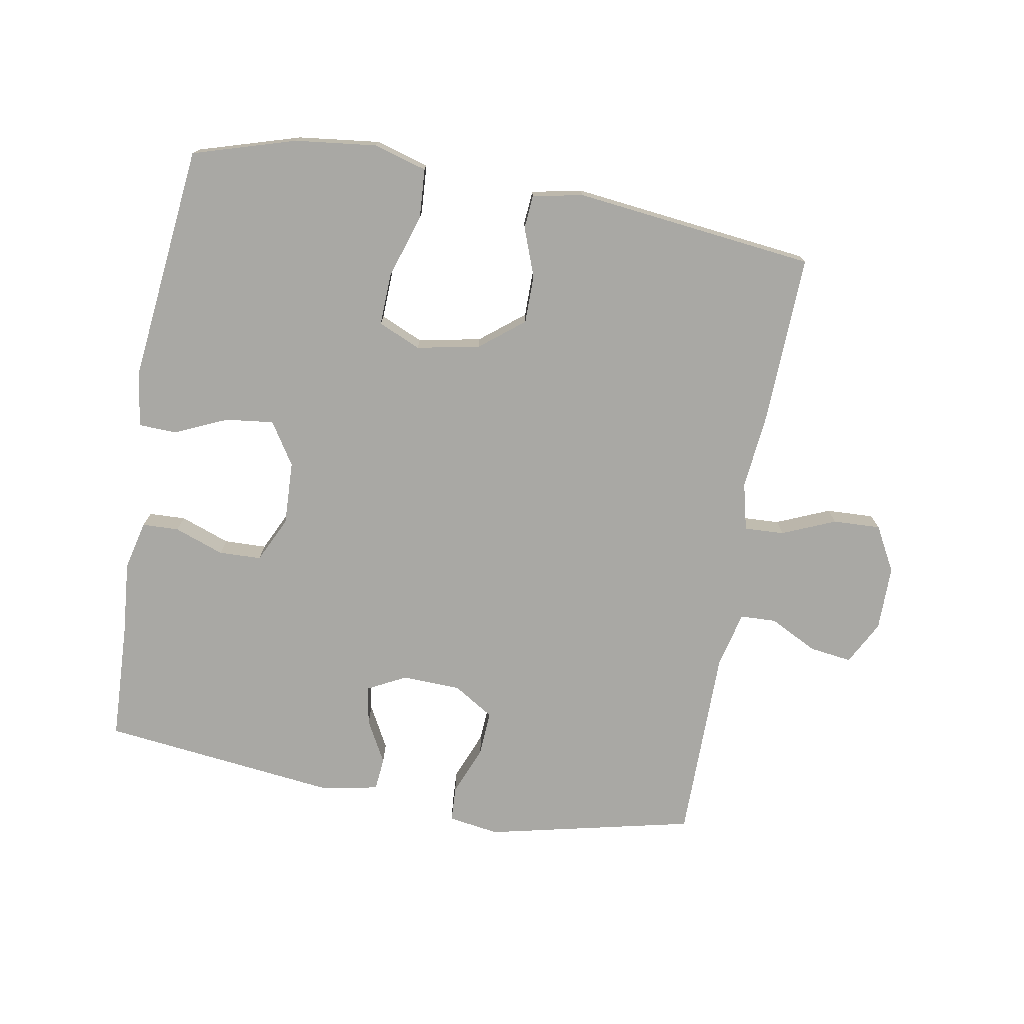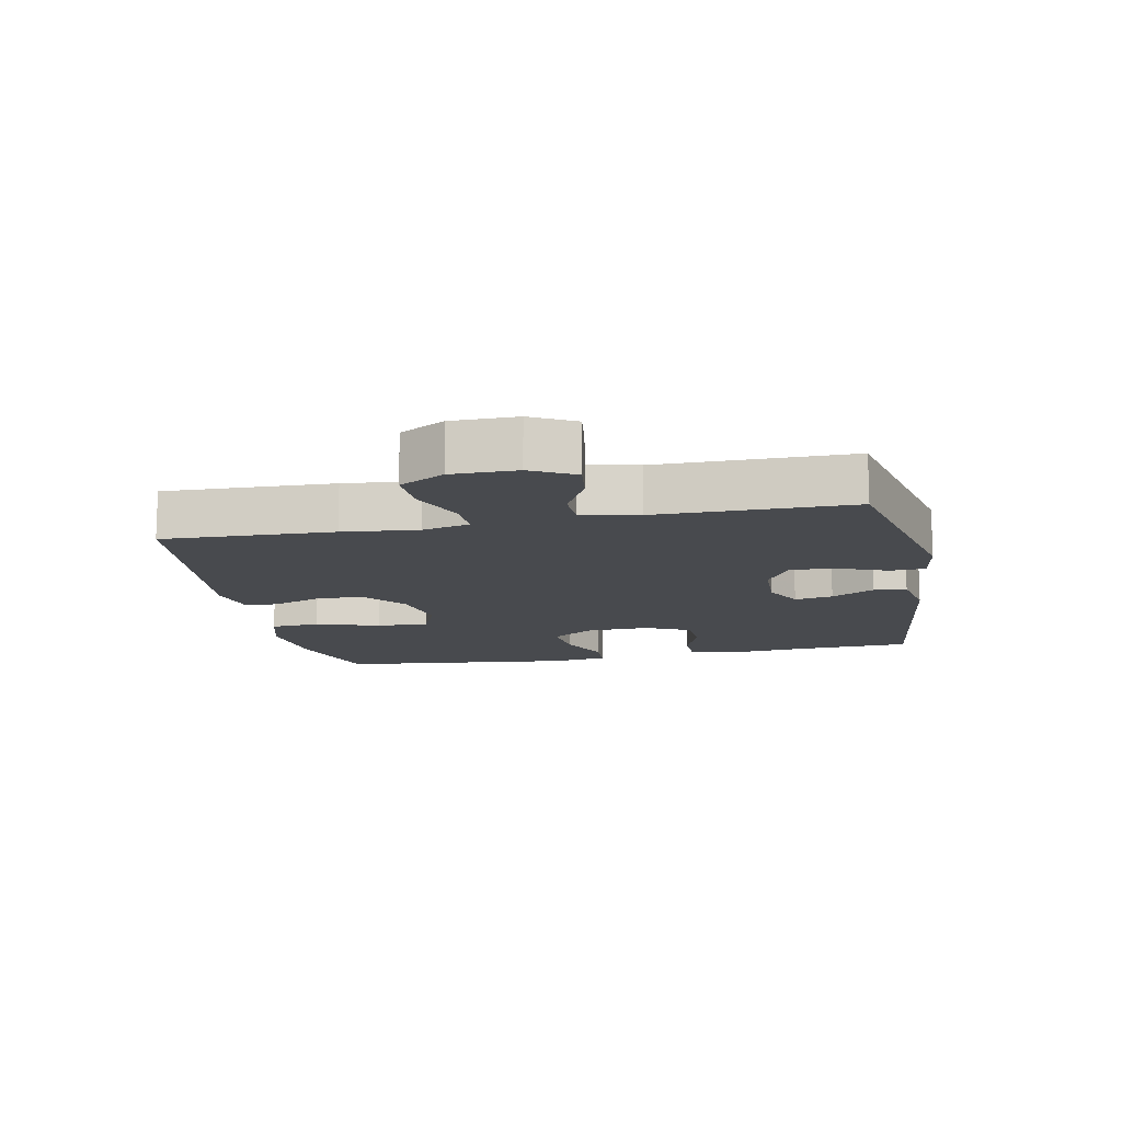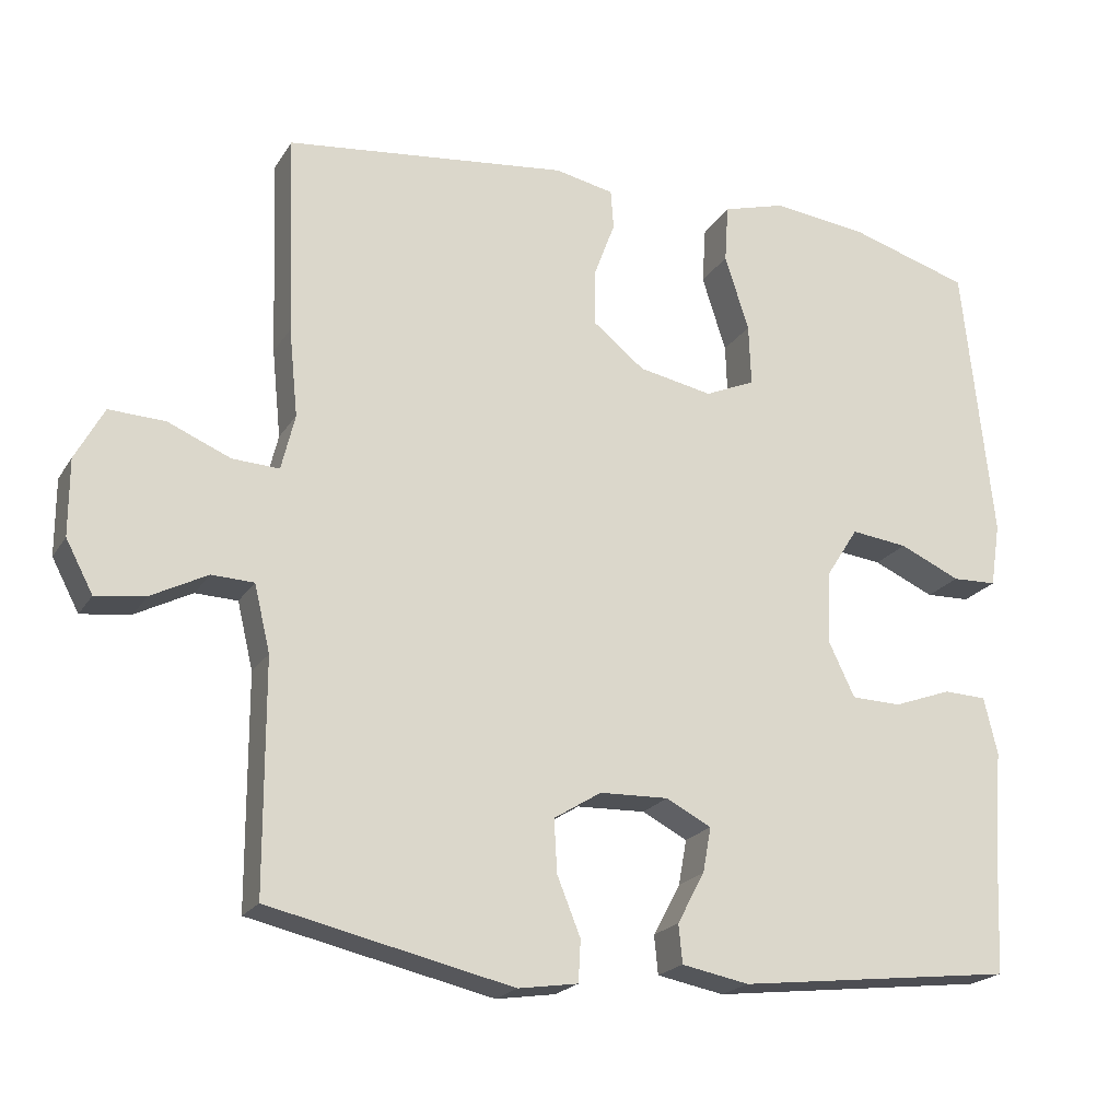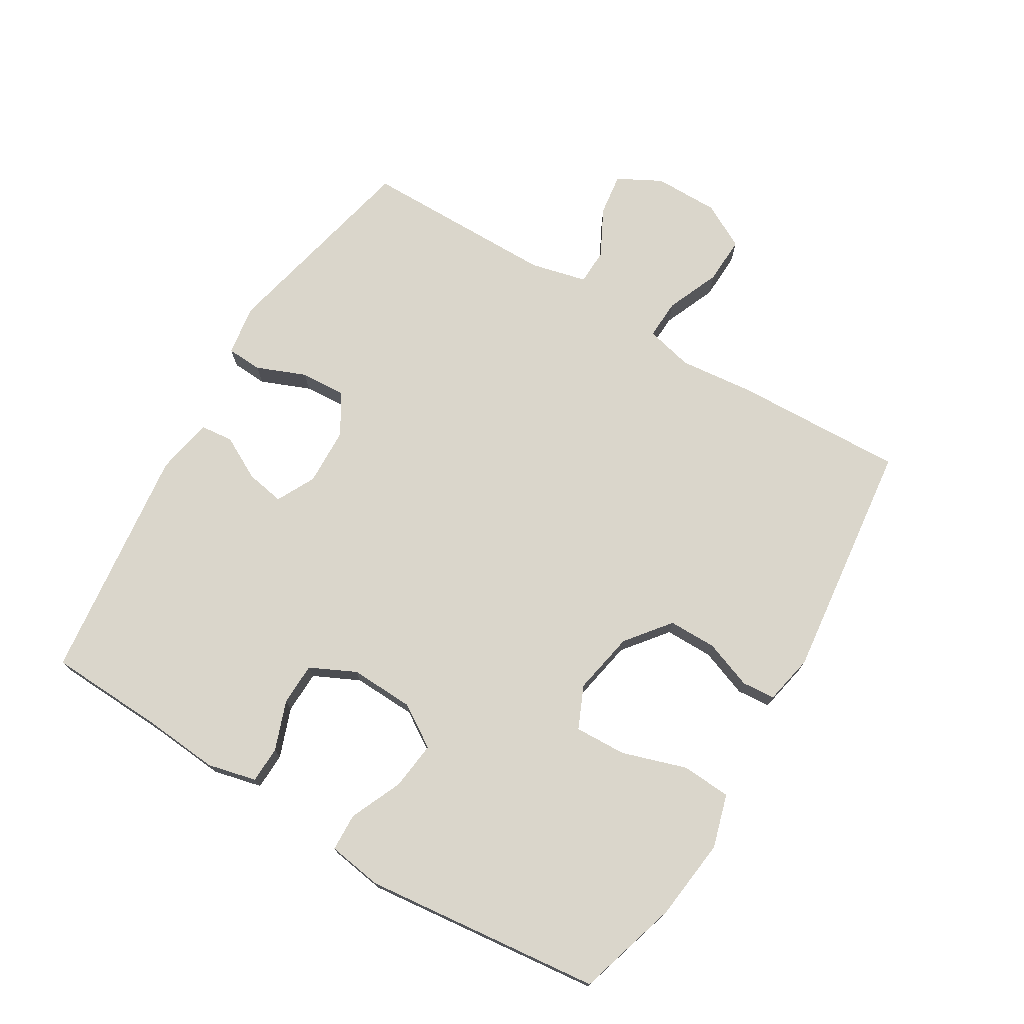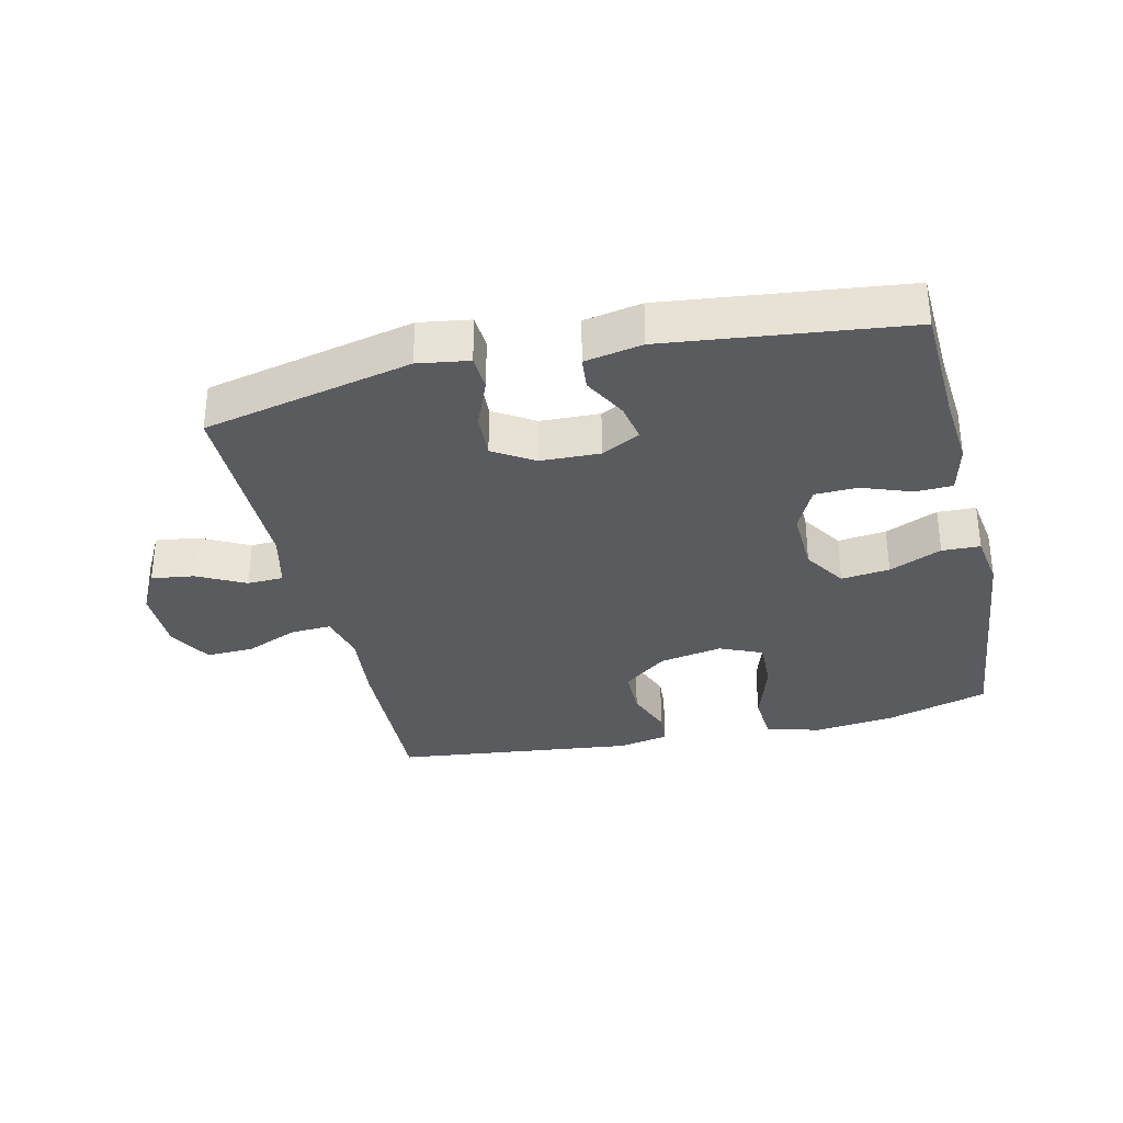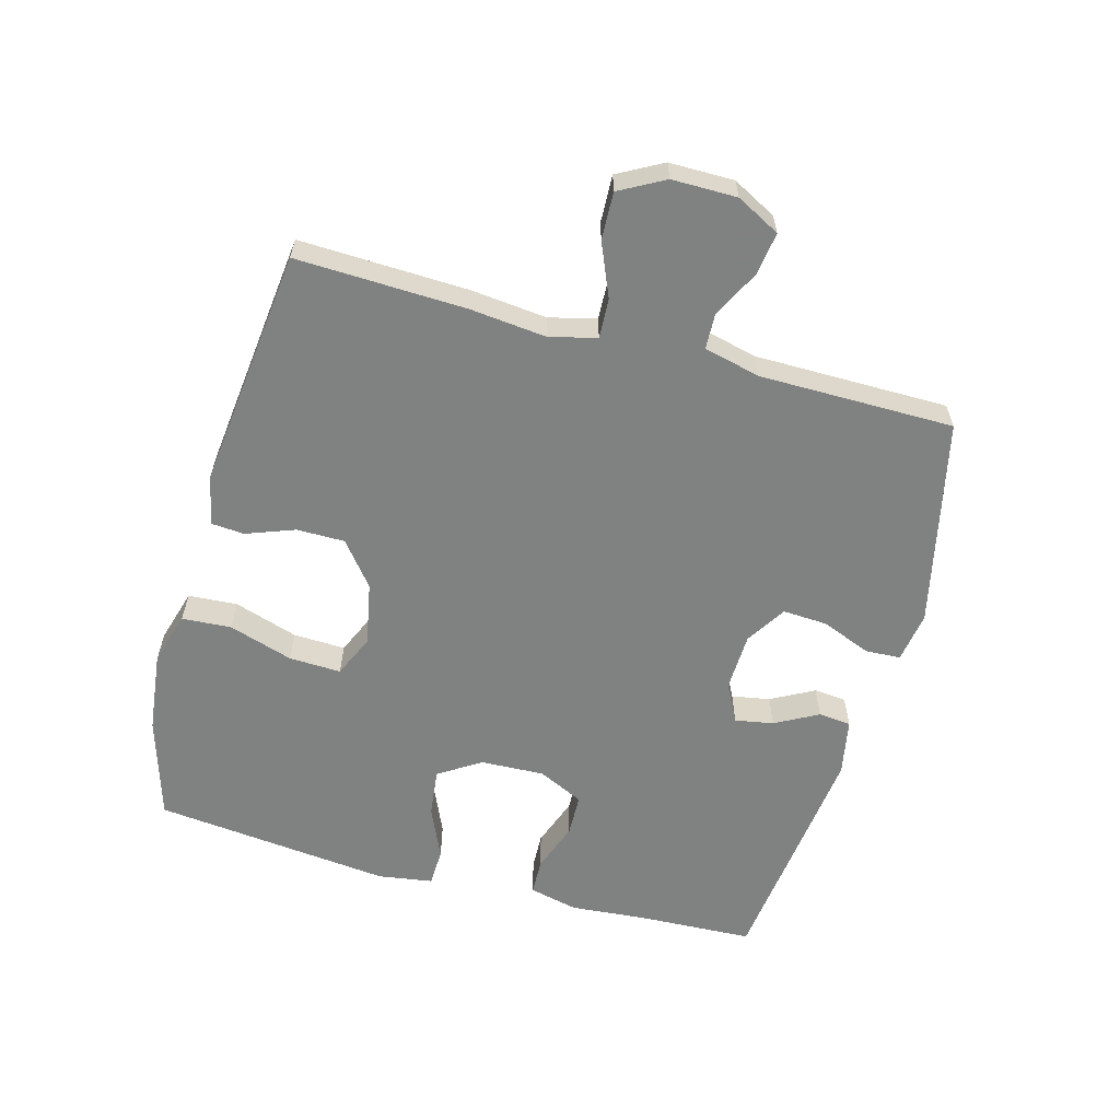
<metadata>
{"format":"obj","ext":"obj","renderer":"f3d","projection":"perspective","resolution":1024,"background":"white","views":[{"elev":-74.9,"azim":-10.0,"up":"+Y"},{"elev":-13.1,"azim":101.3,"up":"+Y"},{"elev":-20.8,"azim":156.6,"up":"+Z"},{"elev":73.9,"azim":-59.1,"up":"+Y"},{"elev":-32.9,"azim":-166.9,"up":"+Y"},{"elev":-60.3,"azim":74.6,"up":"+Y"}]}
</metadata>
<code>
v 0.5 0.07 0.5
v 0.491 0.07 0.235
v 0.479 0.07 0.118
v 0.497 0.07 0.044
v 0.559 0.07 0.047
v 0.642 0.07 0.082
v 0.716 0.07 0.085
v 0.754 0.07 0.015
v 0.754 0.07 -0.086
v 0.718 0.07 -0.154
v 0.652 0.07 -0.145
v 0.578 0.07 -0.107
v 0.522 0.07 -0.109
v 0.501 0.07 -0.197
v 0.5 0.07 -0.5
v 0.177 0.07 -0.573
v 0.098 0.07 -0.561
v 0.095 0.07 -0.506
v 0.126 0.07 -0.429
v 0.13 0.07 -0.359
v 0.067 0.07 -0.32
v -0.024 0.07 -0.317
v -0.084 0.07 -0.348
v -0.073 0.07 -0.408
v -0.037 0.07 -0.475
v -0.042 0.07 -0.526
v -0.131 0.07 -0.543
v -0.5 0.07 -0.5
v -0.508 0.07 -0.318
v -0.518 0.07 -0.201
v -0.5 0.07 -0.125
v -0.443 0.07 -0.123
v -0.366 0.07 -0.151
v -0.3 0.07 -0.149
v -0.266 0.07 -0.078
v -0.27 0.07 0.021
v -0.312 0.07 0.087
v -0.387 0.07 0.078
v -0.468 0.07 0.042
v -0.527 0.07 0.044
v -0.54 0.07 0.129
v -0.5 0.07 0.5
v -0.341 0.07 0.548
v -0.214 0.07 0.563
v -0.131 0.07 0.539
v -0.126 0.07 0.462
v -0.158 0.07 0.362
v -0.161 0.07 0.281
v -0.095 0.07 0.252
v 0.003 0.07 0.271
v 0.071 0.07 0.325
v 0.071 0.07 0.4
v 0.043 0.07 0.475
v 0.047 0.07 0.527
v 0.125 0.07 0.543
v 0.5 0 0.5
v 0.491 0 0.235
v 0.479 0 0.118
v 0.497 0 0.044
v 0.559 0 0.047
v 0.642 0 0.082
v 0.716 0 0.085
v 0.754 0 0.015
v 0.754 0 -0.086
v 0.718 0 -0.154
v 0.652 0 -0.145
v 0.578 0 -0.107
v 0.522 0 -0.109
v 0.501 0 -0.197
v 0.5 0 -0.5
v 0.177 0 -0.573
v 0.098 0 -0.561
v 0.095 0 -0.506
v 0.126 0 -0.429
v 0.13 0 -0.359
v 0.067 0 -0.32
v -0.024 0 -0.317
v -0.084 0 -0.348
v -0.073 0 -0.408
v -0.037 0 -0.475
v -0.042 0 -0.526
v -0.131 0 -0.543
v -0.5 0 -0.5
v -0.508 0 -0.318
v -0.518 0 -0.201
v -0.5 0 -0.125
v -0.443 0 -0.123
v -0.366 0 -0.151
v -0.3 0 -0.149
v -0.266 0 -0.078
v -0.27 0 0.021
v -0.312 0 0.087
v -0.387 0 0.078
v -0.468 0 0.042
v -0.527 0 0.044
v -0.54 0 0.129
v -0.5 0 0.5
v -0.341 0 0.548
v -0.214 0 0.563
v -0.131 0 0.539
v -0.126 0 0.462
v -0.158 0 0.362
v -0.161 0 0.281
v -0.095 0 0.252
v 0.003 0 0.271
v 0.071 0 0.325
v 0.071 0 0.4
v 0.043 0 0.475
v 0.047 0 0.527
v 0.125 0 0.543
f 52 53 54 55
f 51 52 55 1
f 50 51 1 2
f 49 50 2 3
f 44 45 46 47
f 44 47 48
f 43 44 48
f 42 43 48
f 41 42 48
f 38 39 40 41
f 37 38 41 48
f 36 37 48 49
f 30 31 32 33
f 29 30 33 34
f 28 29 34
f 27 28 34
f 24 25 26 27
f 23 24 27 34
f 22 23 34 35
f 16 17 18 19
f 14 15 16 19
f 13 14 19 20
f 9 10 11 12
f 9 12 13
f 8 9 13
f 5 6 7 8
f 4 5 8 13
f 21 22 35 36
f 20 21 36 49
f 13 20 49
f 3 4 13 49
f 110 109 108 107
f 56 110 107 106
f 57 56 106 105
f 58 57 105 104
f 102 101 100 99
f 103 102 99
f 103 99 98
f 103 98 97
f 103 97 96
f 96 95 94 93
f 103 96 93 92
f 104 103 92 91
f 88 87 86 85
f 89 88 85 84
f 89 84 83
f 89 83 82
f 82 81 80 79
f 89 82 79 78
f 90 89 78 77
f 74 73 72 71
f 74 71 70 69
f 75 74 69 68
f 67 66 65 64
f 68 67 64
f 68 64 63
f 63 62 61 60
f 68 63 60 59
f 91 90 77 76
f 104 91 76 75
f 104 75 68
f 104 68 59 58
f 1 56 57 2
f 2 57 58 3
f 3 58 59 4
f 4 59 60 5
f 5 60 61 6
f 6 61 62 7
f 7 62 63 8
f 8 63 64 9
f 9 64 65 10
f 10 65 66 11
f 11 66 67 12
f 12 67 68 13
f 13 68 69 14
f 14 69 70 15
f 15 70 71 16
f 16 71 72 17
f 17 72 73 18
f 18 73 74 19
f 19 74 75 20
f 20 75 76 21
f 21 76 77 22
f 22 77 78 23
f 23 78 79 24
f 24 79 80 25
f 25 80 81 26
f 26 81 82 27
f 27 82 83 28
f 28 83 84 29
f 29 84 85 30
f 30 85 86 31
f 31 86 87 32
f 32 87 88 33
f 33 88 89 34
f 34 89 90 35
f 35 90 91 36
f 36 91 92 37
f 37 92 93 38
f 38 93 94 39
f 39 94 95 40
f 40 95 96 41
f 41 96 97 42
f 42 97 98 43
f 43 98 99 44
f 44 99 100 45
f 45 100 101 46
f 46 101 102 47
f 47 102 103 48
f 48 103 104 49
f 49 104 105 50
f 50 105 106 51
f 51 106 107 52
f 52 107 108 53
f 53 108 109 54
f 54 109 110 55
f 55 110 56 1

</code>
